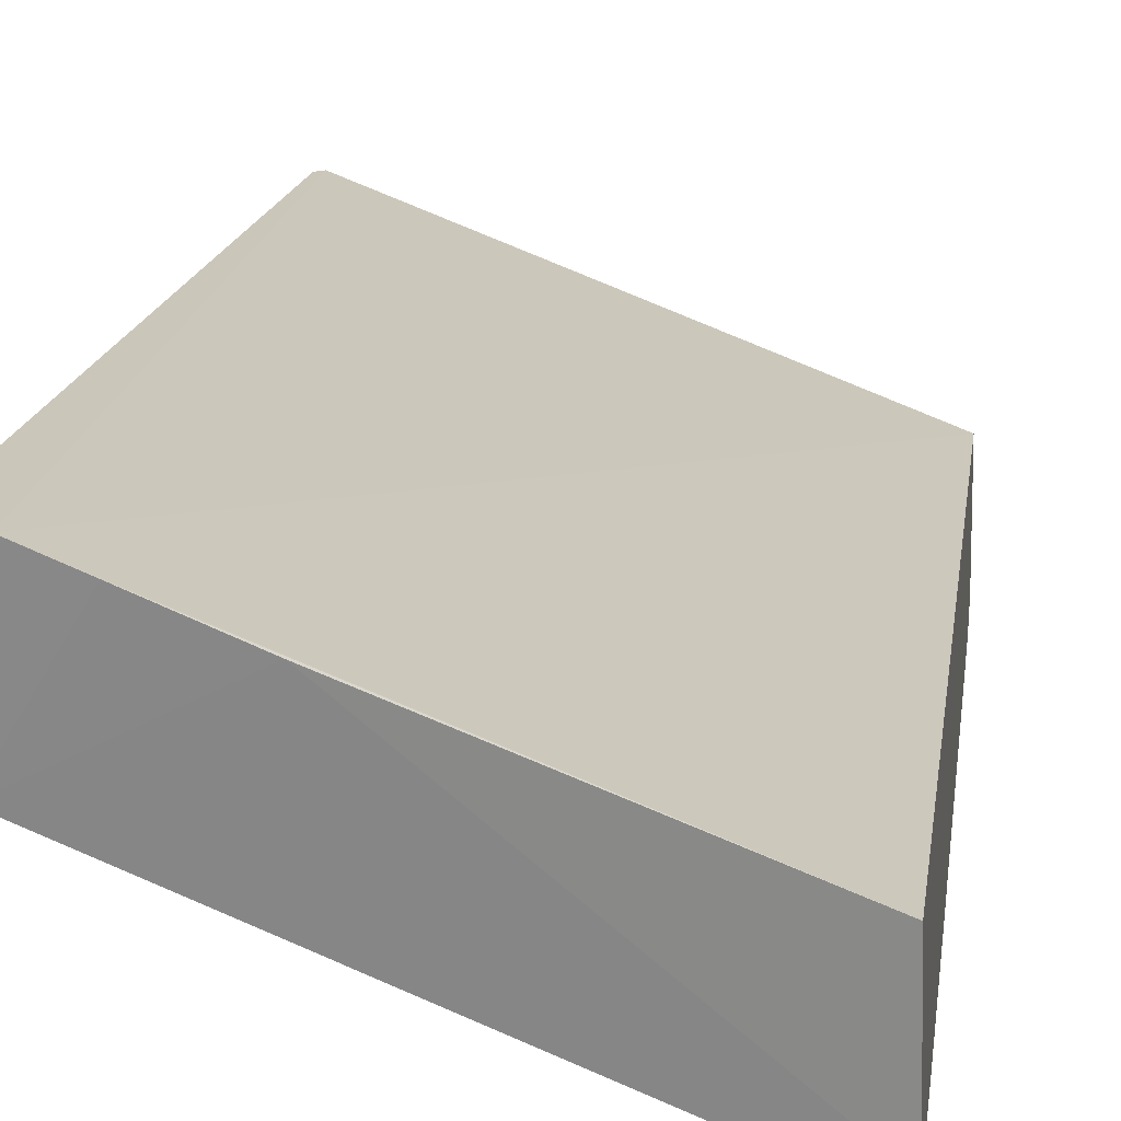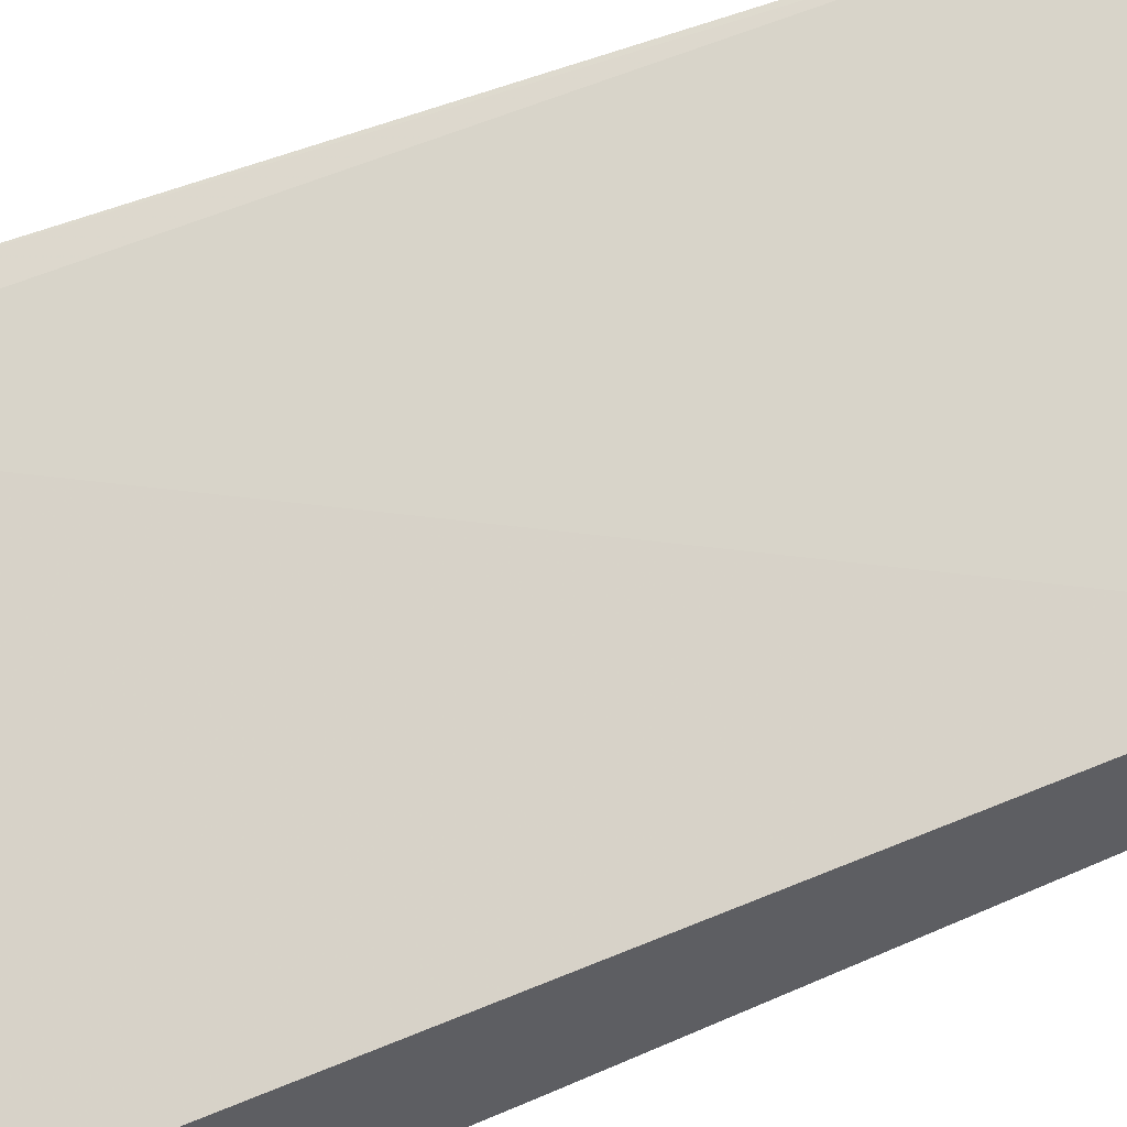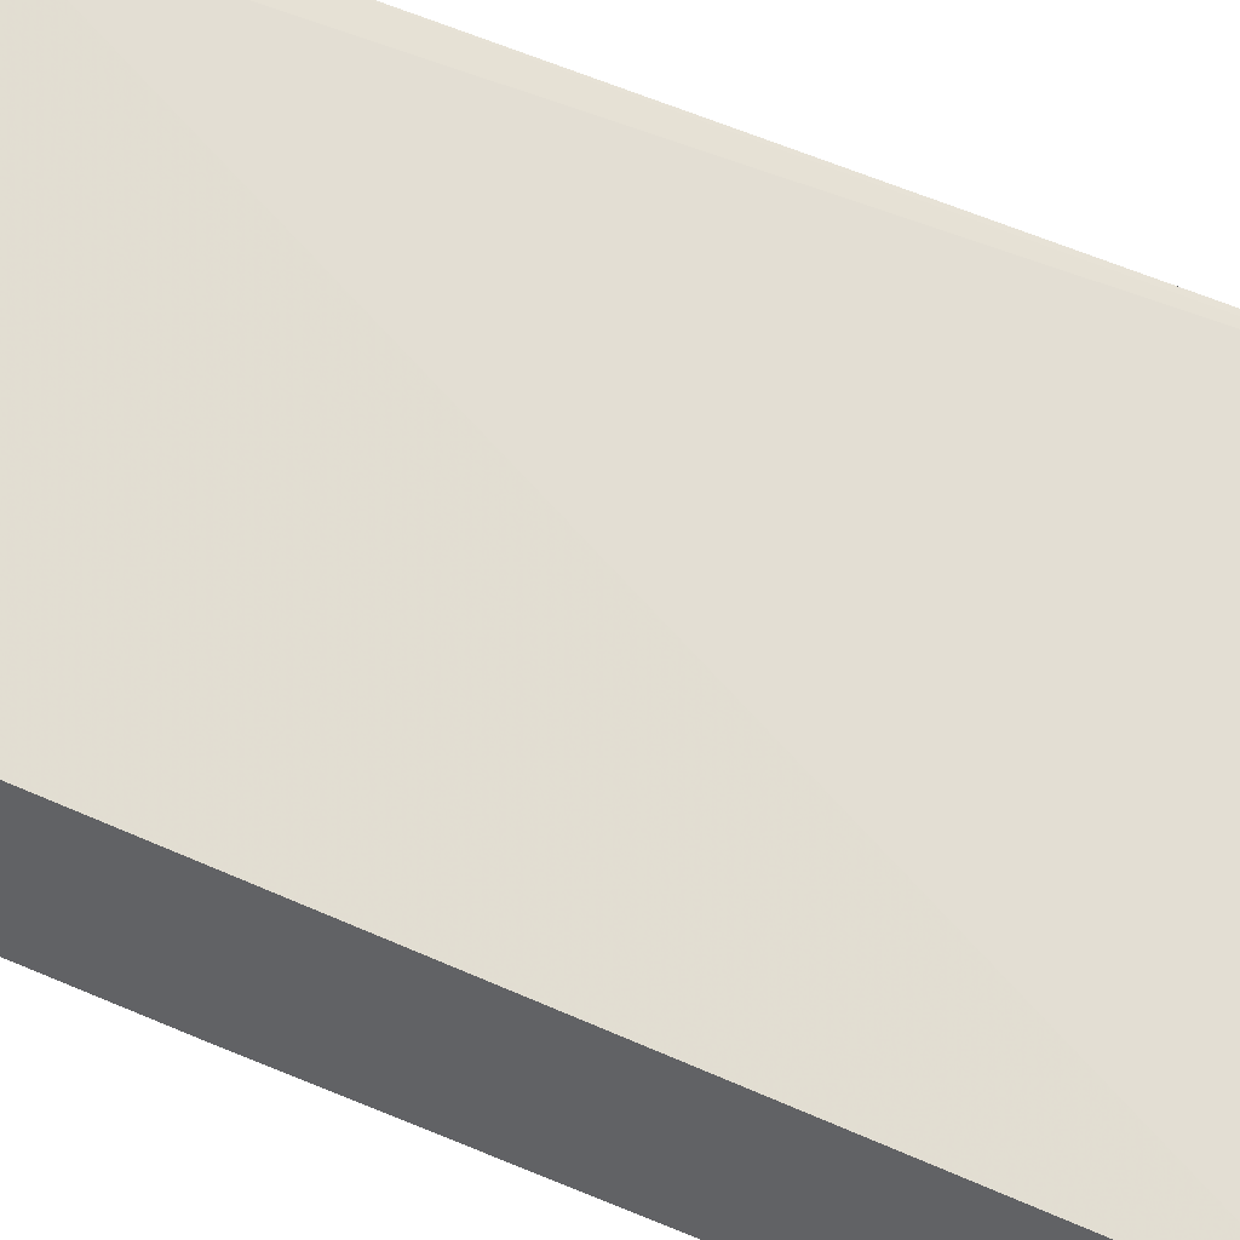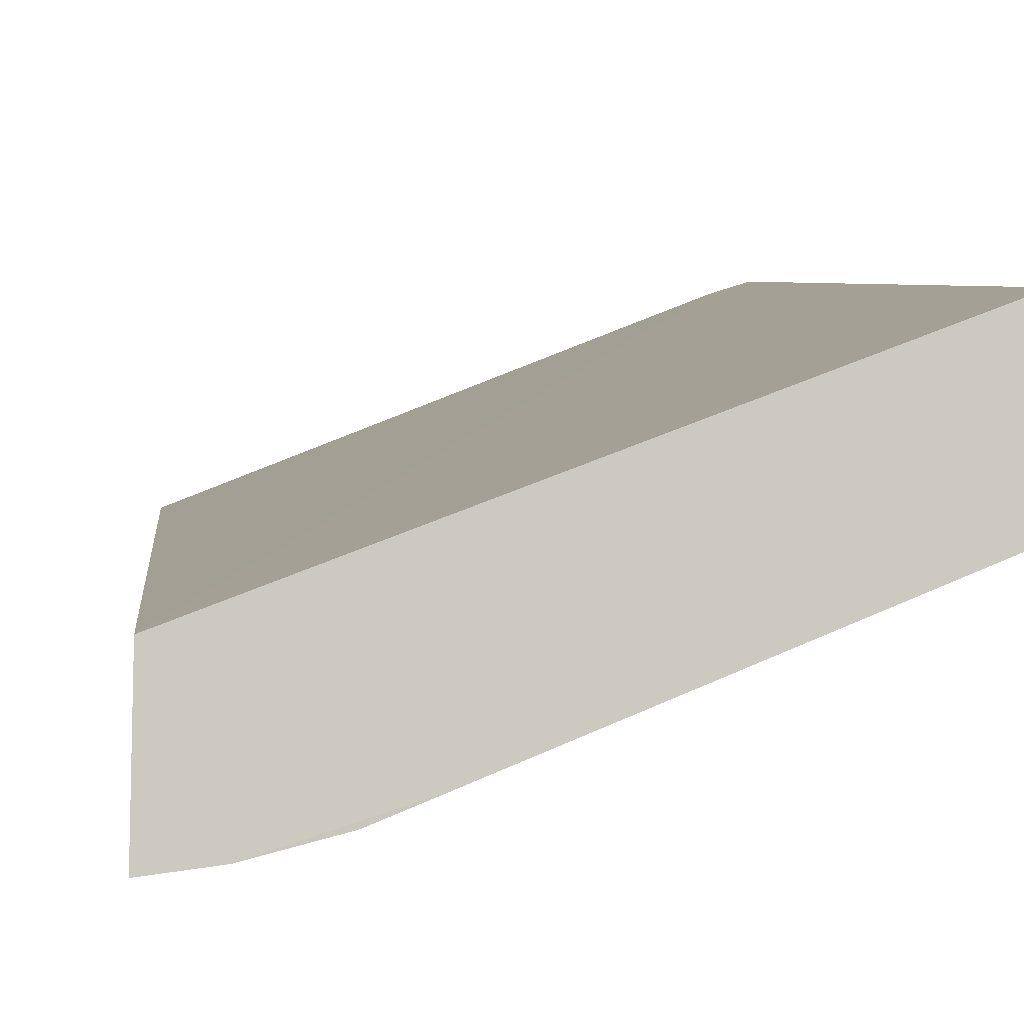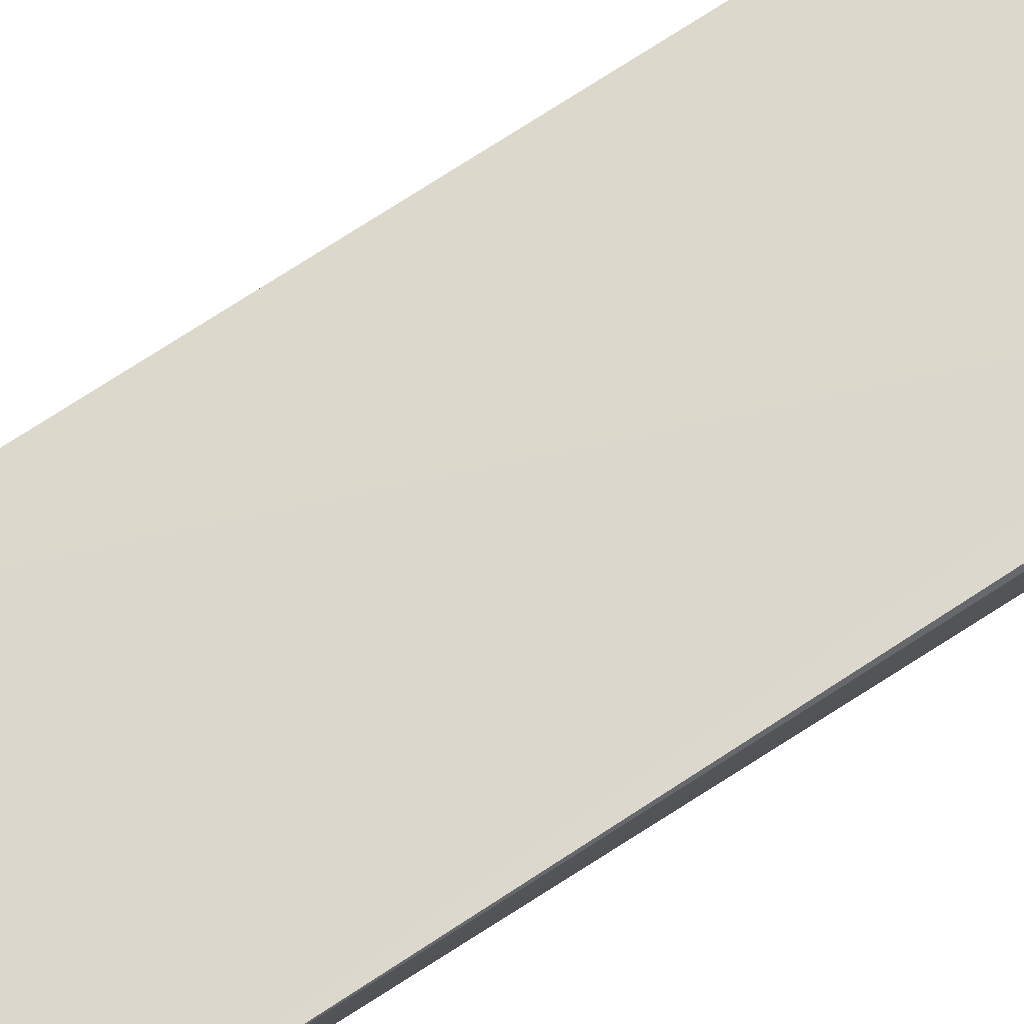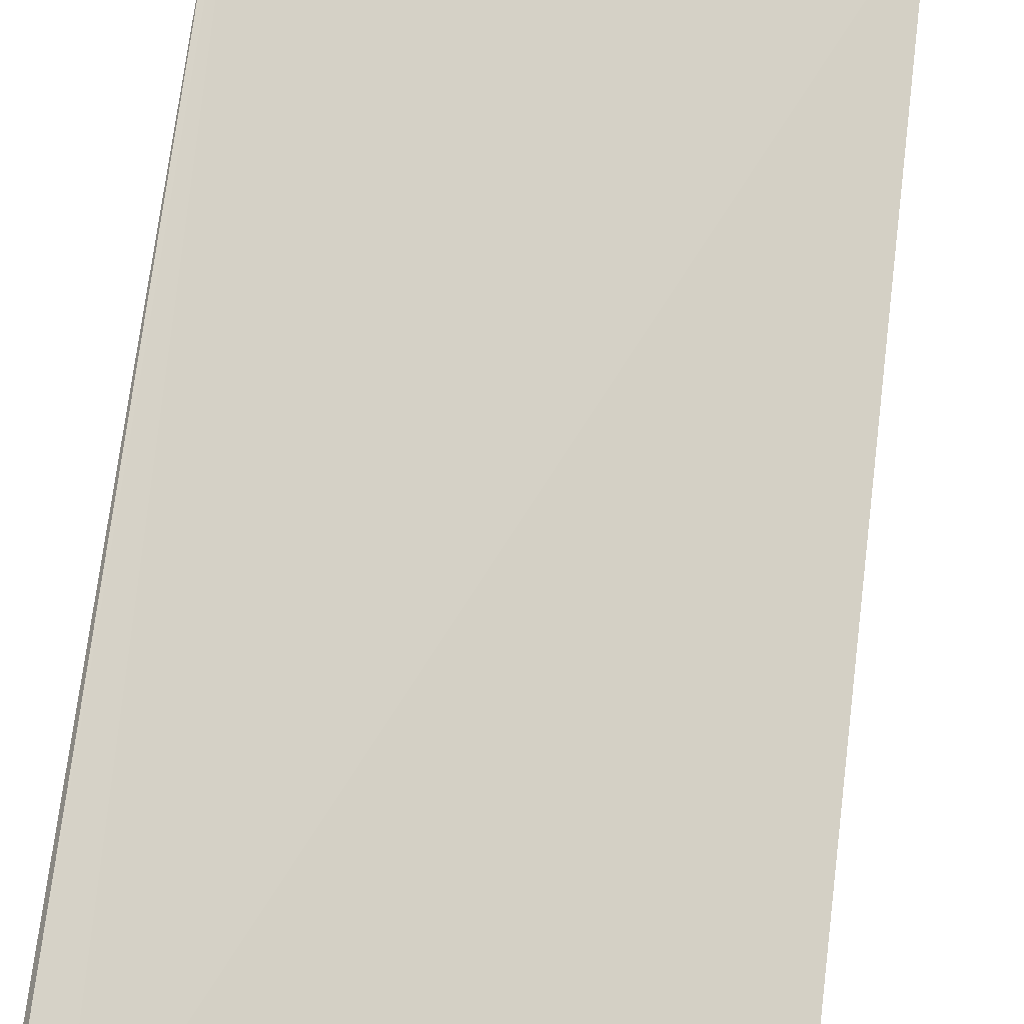
<metadata>
{"format":"obj","ext":"obj","renderer":"f3d","projection":"perspective","resolution":1024,"background":"white","views":[{"elev":21.2,"azim":-172.6,"up":"+Y"},{"elev":57.9,"azim":-116.1,"up":"+Y"},{"elev":44.5,"azim":-66.1,"up":"+Y"},{"elev":-1.9,"azim":-5.1,"up":"+Y"},{"elev":72.4,"azim":58.3,"up":"+Y"},{"elev":77.3,"azim":-172.9,"up":"+Y"}]}
</metadata>
<code>
v 0.03709 -0.07065 0.04478
v 0.03675 -0.07595 0.04484
v 0.03683 -0.07273 0.006725
v 0.01872 -0.07382 0.006308
v 0.01868 -0.07766 0.04477
v 0.03713 -0.06664 0.006498
v 0.03732 -0.07051 0.04406
v 0.01856 -0.08016 0.01209
v 0.03391 -0.0678 0.006219
v 0.03731 -0.06709 0.007792
v 0.02174 -0.08005 0.0162
v 0.01857 -0.07951 0.006725
v 0.03592 -0.06701 0.006281
v 0.03673 -0.07387 0.01621
v 0.0186 -0.08248 0.04481
v 0.02171 -0.0793 0.008704
v 0.03051 -0.06919 0.006204
v 0.01856 -0.08221 0.04073
v 0.02239 -0.07999 0.01892
v 0.02515 -0.08073 0.04484
v 0.02128 -0.08005 0.01483
v 0.01991 -0.07934 0.006765
v 0.03673 -0.07319 0.009384
v 0.034 -0.07521 0.01891
v 0.02061 -0.08221 0.04483
v 0.02183 -0.08145 0.03597
v 0.01991 -0.08004 0.01279
v 0.01856 -0.08083 0.02026
v 0.02241 -0.07867 0.006775
v 0.03607 -0.07322 0.007454
v 0.03673 -0.07453 0.02506
v 0.02174 -0.08075 0.02573
v 0.02316 -0.08155 0.04483
v 0.01923 -0.08007 0.0121
v 0.03466 -0.07381 0.007479
v 0.01923 -0.08074 0.02027
f 7 1 2
f 7 2 3
f 7 6 1
f 10 7 3
f 10 3 6
f 10 6 7
f 12 5 4
f 13 6 3
f 13 3 9
f 13 1 6
f 13 5 1
f 13 9 4
f 13 4 5
f 14 3 2
f 16 14 11
f 17 9 3
f 17 12 4
f 17 4 9
f 18 12 8
f 18 5 12
f 18 15 5
f 19 11 14
f 20 2 1
f 20 1 5
f 21 16 11
f 22 8 12
f 23 3 14
f 23 14 16
f 24 19 14
f 25 20 5
f 25 5 15
f 27 16 21
f 28 18 8
f 28 8 21
f 28 15 18
f 28 25 15
f 29 22 12
f 29 16 22
f 29 17 3
f 29 12 17
f 30 3 23
f 31 24 14
f 31 14 2
f 32 11 19
f 32 19 24
f 32 24 31
f 32 21 11
f 33 20 25
f 33 25 26
f 33 26 32
f 33 32 31
f 33 31 2
f 33 2 20
f 34 22 16
f 34 16 27
f 34 8 22
f 34 27 21
f 34 21 8
f 35 16 29
f 35 29 3
f 35 3 30
f 35 30 23
f 35 23 16
f 36 28 21
f 36 21 32
f 36 32 26
f 36 26 25
f 36 25 28

</code>
